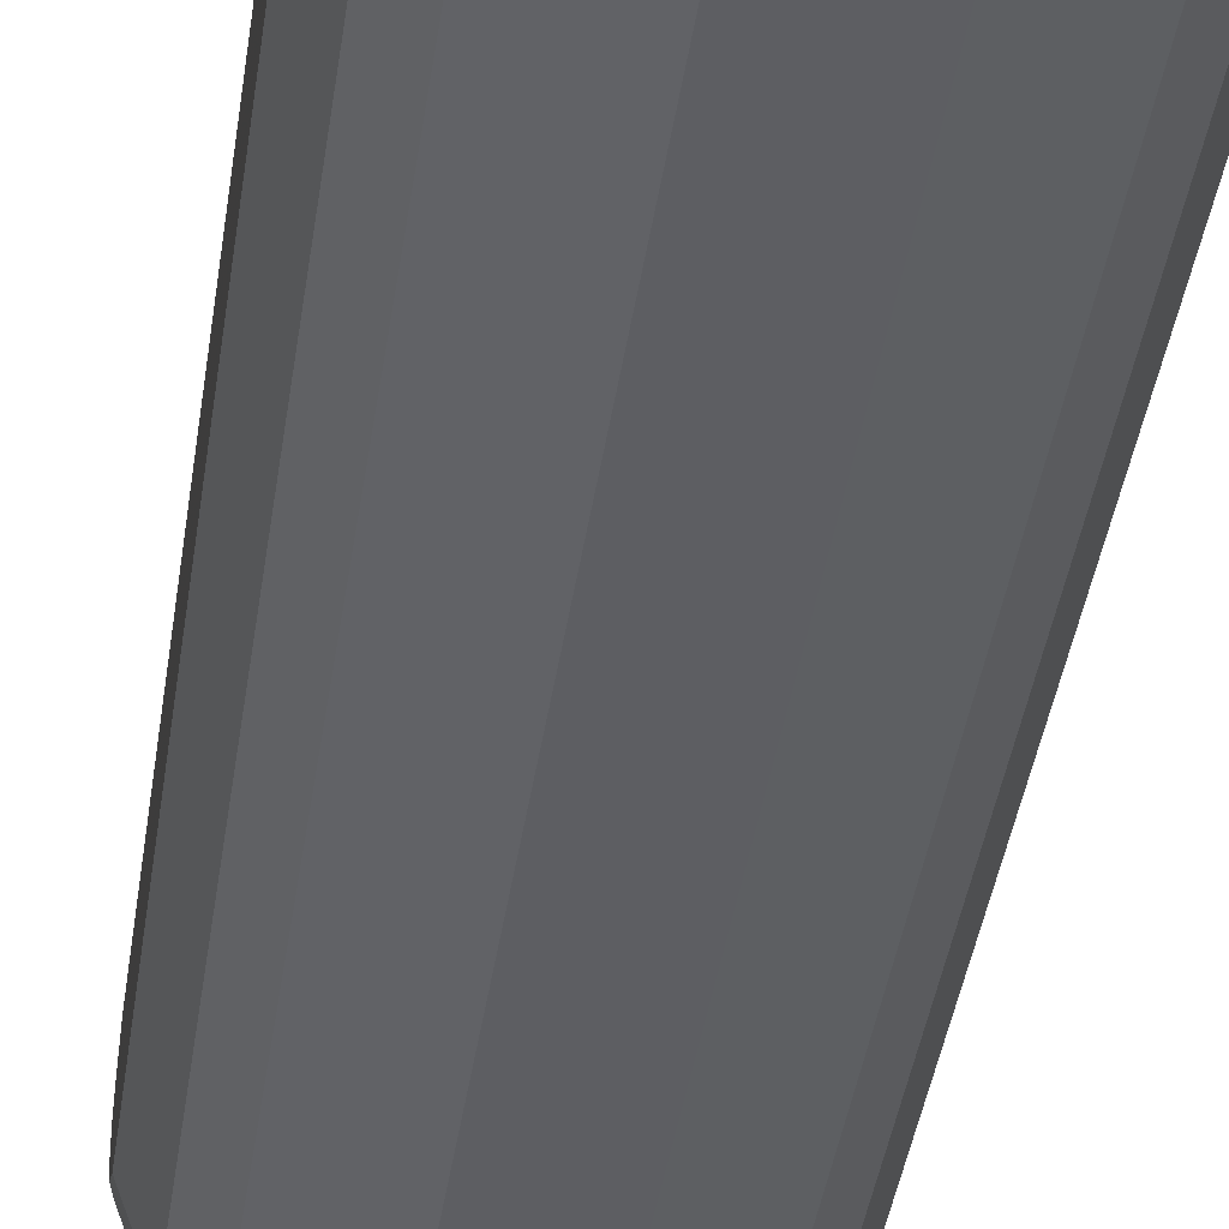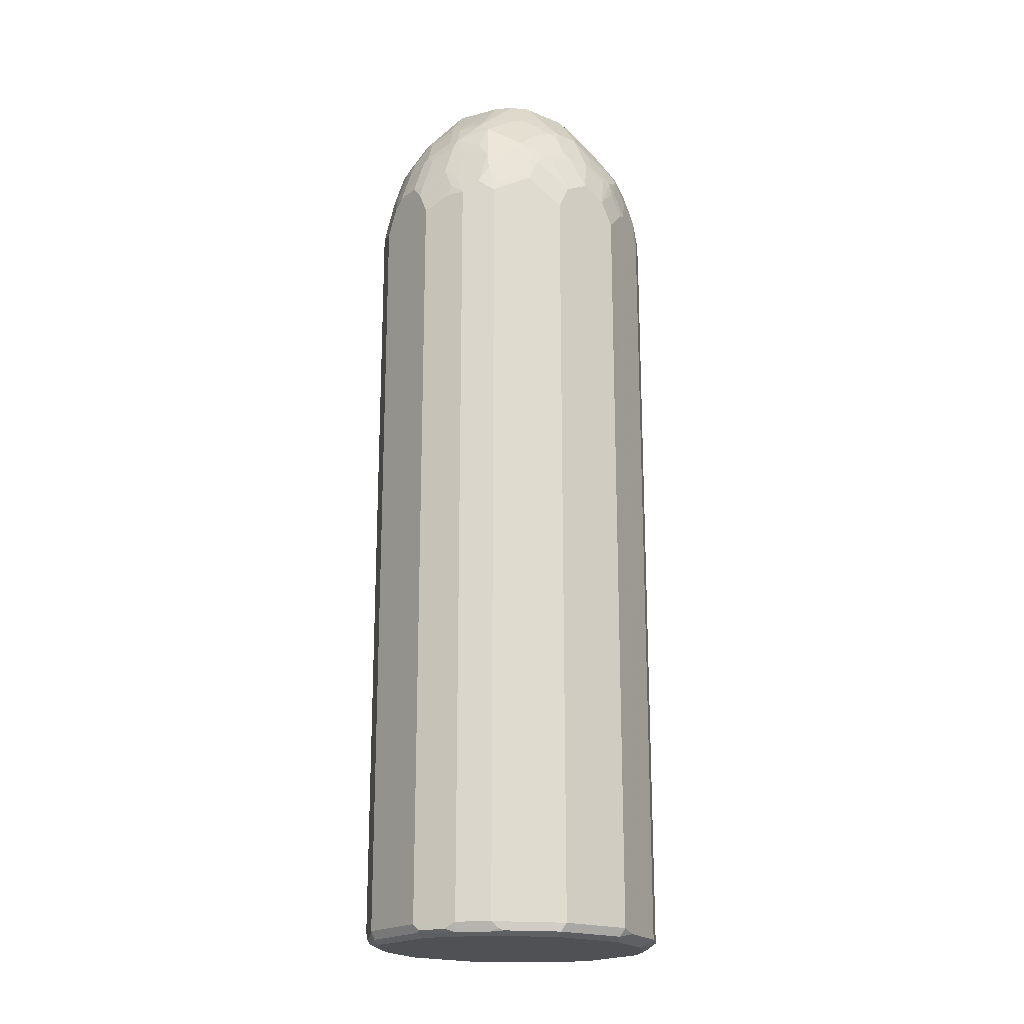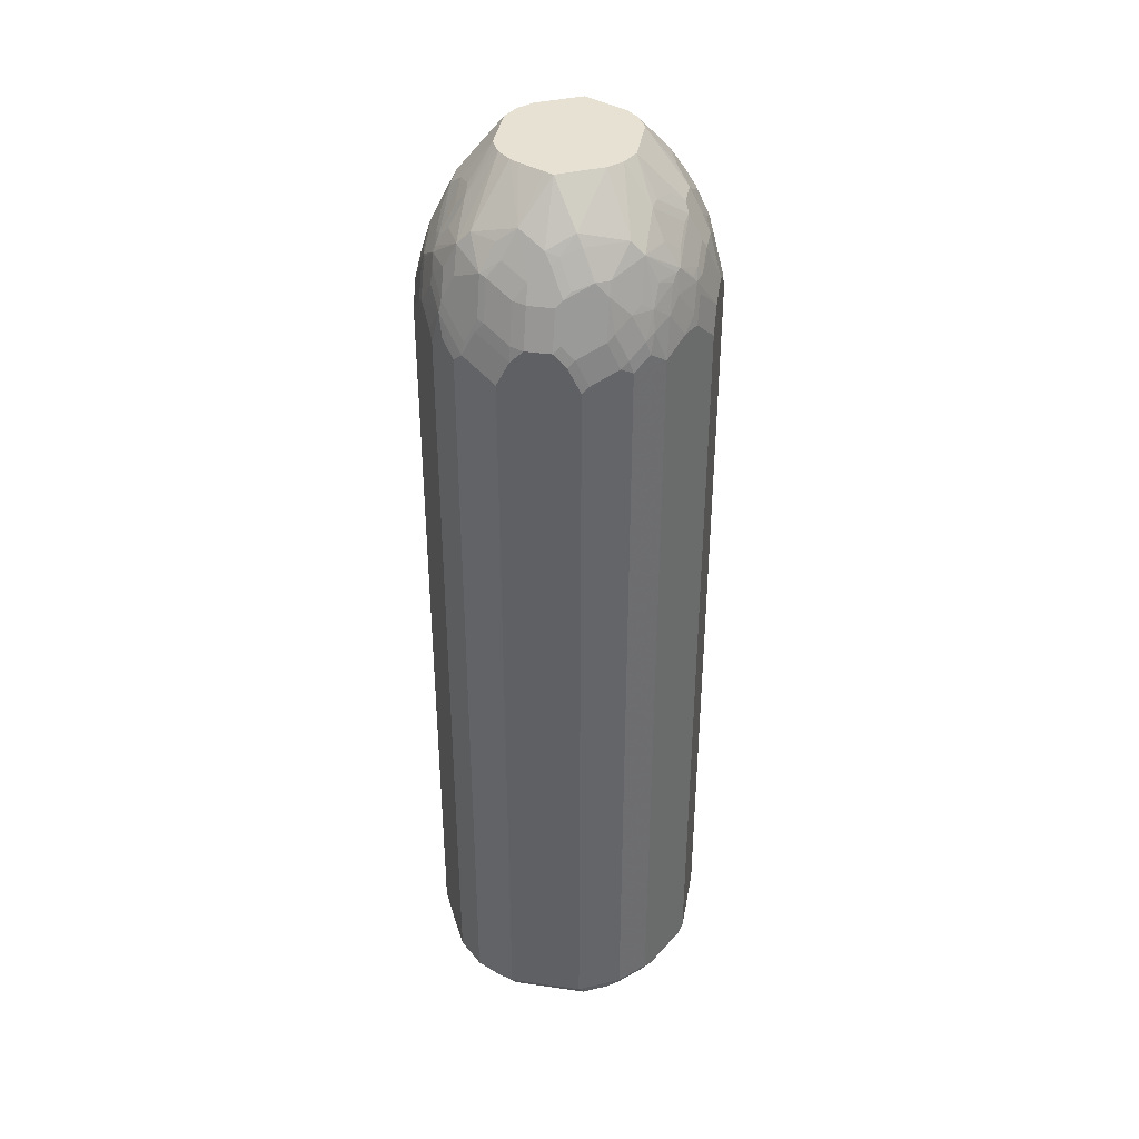
<metadata>
{"format":"obj","ext":"obj","renderer":"f3d","projection":"perspective","resolution":1024,"background":"white","views":[{"elev":-39.2,"azim":-8.0,"up":"+Z"},{"elev":-19.5,"azim":142.8,"up":"+Y"},{"elev":38.9,"azim":-79.8,"up":"+Y"}]}
</metadata>
<code>
v 0.06198 -0.9295 -0.2273
v -0.06198 -0.9295 -0.2273
v -0.06198 0.3719 -0.2273
v -0.1721 -0.9364 -0.1722
v -0.0895 -0.9364 -0.2135
v -0.06198 -0.9503 -0.2066
v -0.05509 -0.9433 -0.2204
v 0.06882 -0.9433 -0.2204
v 0.1515 -0.9433 -0.179
v 0.06198 -0.9503 -0.2066
v 0.1446 -0.9503 -0.1653
v 0.1678 -0.945 -0.1653
v 0.2066 -0.9503 -0.1033
v 0.2091 -0.945 -0.1239
v 0.2298 -0.945 -0.08266
v 0.222 -0.9398 -0.1136
v 0.2135 -0.9295 -0.1308
v 0.1721 -0.9295 -0.1722
v 0.1601 -0.9398 -0.1756
v 0.06198 0.3719 -0.2273
v 0.1721 0.3925 -0.1722
v 0.2135 0.3925 -0.1308
v 0.2272 0.3925 -0.1033
v 0.2479 -0.9295 -0.062
v 0.2479 0.3719 -0.062
v 0.2272 0.4337 -0.08266
v 0.222 0.4131 -0.1059
v 0.2135 0.4337 -0.1102
v 0.222 0.4544 -0.08522
v 0.2427 0.4337 -0.04392
v 0.2479 0.4131 -0.04133
v 0.2479 0.4337 -0.02067
v 0.222 0.4958 -0.04392
v 0.2014 0.5164 -0.08522
v 0.2169 0.5061 -0.04651
v 0.1962 0.5267 -0.08781
v 0.1928 0.4958 -0.1102
v 0.1721 0.4752 -0.1515
v 0.1756 0.5061 -0.1291
v 0.1549 0.5473 -0.1291
v 0.1549 0.4855 -0.1601
v 0.1446 0.4752 -0.173
v 0.1756 0.4441 -0.1601
v 0.1653 0.4131 -0.173
v 0.124 0.4337 -0.1937
v 0.1136 0.4234 -0.2014
v 0.1549 0.4028 -0.1808
v 0.1928 0.4131 -0.1515
v 0.0413 0.4131 -0.2273
v 0.09294 0.4647 -0.2014
v 0.1033 0.4752 -0.1937
v 0.1136 0.5061 -0.1808
v 0.07227 0.4855 -0.2014
v 0.06198 0.4752 -0.2066
v 0.03096 0.5061 -0.2014
v 0.02063 0.4958 -0.2066
v 0 0.4337 -0.2273
v -0.0413 0.4131 -0.2273
v -0.06198 0.4752 -0.2066
v -0.0826 0.4777 -0.2014
v -0.0413 0.4983 -0.2014
v -0.02063 0.4958 -0.2066
v -0.0413 0.5397 -0.1808
v -0.0826 0.5189 -0.1808
v -0.1033 0.5233 -0.1722
v -0.02063 0.5645 -0.1722
v -0.0413 0.5853 -0.1515
v -0.0826 0.5645 -0.1515
v -0.09294 0.5836 -0.1343
v -0.1136 0.5422 -0.1549
v -0.1136 0.5112 -0.1756
v -0.1549 0.5422 -0.1343
v -0.1171 0.5027 -0.179
v -0.09294 0.4803 -0.1962
v -0.09639 0.4612 -0.1997
v -0.1171 0.42 -0.1997
v -0.0826 0.4544 -0.2066
v -0.1033 0.4131 -0.2066
v -0.1721 0.3856 -0.1722
v -0.1584 0.3994 -0.179
v -0.179 0.4406 -0.1584
v -0.1928 0.4062 -0.1515
v -0.2135 0.3856 -0.1308
v -0.2203 0.3994 -0.1171
v -0.2169 0.4183 -0.1136
v -0.1756 0.4595 -0.1549
v -0.1342 0.4803 -0.1756
v -0.1377 0.4612 -0.179
v -0.1549 0.5009 -0.1549
v -0.1756 0.5009 -0.1343
v -0.1962 0.5216 -0.09298
v -0.2169 0.4595 -0.09298
v -0.2203 0.4406 -0.09641
v -0.222 0.457 -0.08266
v -0.2272 0.4337 -0.08266
v -0.2479 0.3719 -0.062
v -0.2479 0.4131 -0.04133
v -0.2427 0.4364 -0.04133
v -0.2014 0.5189 -0.08266
v -0.222 0.4983 -0.04133
v -0.2135 0.5233 -0.02067
v -0.2272 0.4958 -0.02067
v -0.2014 0.5473 0.01034
v -0.2272 0.4958 0.0004587
v -0.2479 0.4337 -0.02067
v -0.2479 0.4337 0.02066
v -0.2272 0.4958 0.02066
v -0.222 0.5061 0.03101
v -0.2143 0.5164 0.04133
v -0.1936 0.5577 0.02066
v -0.1807 0.568 0.05165
v -0.1721 0.5853 0.04133
v -0.1498 0.568 0.1136
v -0.2014 0.5267 0.07232
v -0.2014 0.5061 0.09299
v -0.1911 0.5267 0.09299
v -0.1498 0.5473 0.1343
v -0.1807 0.4855 0.1343
v -0.1721 0.4752 0.1515
v -0.1498 0.5061 0.1549
v -0.1308 0.4958 0.1722
v -0.1188 0.5061 0.1756
v -0.1265 0.4752 0.1808
v -0.1102 0.5095 0.179
v -0.08518 0.4752 0.2014
v -0.1059 0.4337 0.2014
v -0.1308 0.4131 0.1928
v -0.1515 0.4544 0.1722
v -0.1807 0.4441 0.1549
v -0.1936 0.4337 0.1446
v -0.1936 0.4752 0.1239
v -0.2143 0.4544 0.1033
v -0.2143 0.4131 0.1239
v -0.222 0.4028 0.1136
v -0.222 0.4441 0.09299
v -0.2427 0.4234 0.05165
v -0.2427 0.3822 0.07232
v -0.2479 0.3719 0.062
v -0.2479 0.4131 0.04133
v -0.2427 0.4441 0.03101
v -0.2479 -0.9295 0.062
v -0.2135 0.3925 0.1308
v -0.1928 0.4131 0.1515
v -0.1721 0.3925 0.1722
v -0.2135 -0.9295 0.1308
v -0.1721 -0.9295 0.1722
v -0.06198 -0.9295 0.2273
v -0.1549 -0.9398 0.1808
v -0.1653 -0.945 0.1678
v -0.1136 -0.9398 0.2014
v -0.0826 -0.945 0.2092
v -0.06198 -0.9503 0.2066
v -0.1446 -0.9503 0.1653
v -0.2066 -0.9503 0.1033
v -0.2066 -0.945 0.1265
v -0.2169 -0.9398 0.1188
v -0.2203 -0.9433 0.1102
v -0.241 -0.9433 0.06888
v -0.2272 -0.9503 0.062
v -0.241 -0.9433 0.0004587
v -0.2479 -0.9295 -0.062
v -0.241 -0.9433 -0.05511
v -0.2272 -0.9503 -0.062
v -0.1859 -0.9503 -0.1239
v -0.2066 -0.9503 -0.1033
v -0.1825 -0.9467 -0.1412
v -0.2031 -0.9467 -0.1205
v -0.2135 -0.9364 -0.1308
v -0.2341 -0.9364 -0.08952
v -0.1618 -0.9467 -0.1618
v -0.1446 -0.9503 -0.1653
v 0.2272 -0.9503 0.0004587
v 0.2272 -0.9503 -0.062
v 0.241 -0.9433 0.0004587
v 0.241 -0.9433 -0.062
v 0.2427 -0.9398 -0.07232
v 0.2479 -0.9295 0.0004587
v 0.2479 0.3719 0.062
v 0.2479 -0.9295 0.062
v 0.241 -0.9433 0.062
v 0.2272 -0.9503 0.062
v 0.2376 -0.945 0.07232
v 0.241 -0.9364 0.07576
v 0.2169 -0.945 0.1136
v 0.2066 -0.9503 0.1033
v 0.1859 -0.9503 0.1239
v 0.1756 -0.945 0.1549
v 0.1584 -0.9364 0.179
v 0.2203 -0.9364 0.1171
v 0.2135 -0.9227 0.1308
v 0.2272 0.3925 0.1033
v 0.2135 0.3994 0.1308
v 0.1721 0.3994 0.1722
v 0.1928 0.42 0.1515
v 0.1756 0.4647 0.1549
v 0.1721 0.482 0.1515
v 0.2169 0.4234 0.1136
v 0.1756 0.5061 0.1343
v 0.1549 0.5473 0.1343
v 0.1962 0.5267 0.09299
v 0.2169 0.4647 0.09299
v 0.2376 0.4441 0.05165
v 0.2169 0.5061 0.05165
v 0.2135 0.5233 0.02756
v 0.1928 0.5439 0.06888
v 0.1721 0.5853 0.04821
v 0.1928 0.5645 0.006897
v 0.2272 0.4958 0.02066
v 0.2479 0.4337 0.02066
v 0.2445 0.4303 0.03789
v 0.2479 0.4131 0.04133
v 0.2479 0.4337 0.0004587
v 0.2272 0.4958 -0.02067
v 0.2272 0.4958 0.0004587
v 0.1997 0.5508 -0.006897
v 0.1721 0.5853 -0.03445
v 0.124 0.6461 -9.38e-06
v 0.1104 0.6461 0.02781
v 0.08974 0.6461 0.06912
v 0.0413 0.6461 0.1033
v 0.06906 0.6461 0.08977
v 0.1549 0.568 0.1136
v 0.09294 0.5888 0.1343
v 0.04819 0.5853 0.1515
v 0.1102 0.5233 0.1722
v 0.1136 0.5473 0.1549
v 0.1308 0.5027 0.1722
v 0.09294 0.4855 0.1963
v 0.09294 0.5267 0.1756
v 0.05164 0.5061 0.1963
v 0.05164 0.5473 0.1756
v 0.02752 0.5645 0.1722
v -0.0413 0.6461 0.1033
v -0.01374 0.5645 0.1722
v -0.02752 0.5095 0.1997
v 0.02063 0.4958 0.2066
v -0.02063 0.4958 0.2066
v -0.06198 0.4752 0.2066
v -0.06882 0.4889 0.1997
v -0.02752 0.5508 0.179
v -0.03441 0.5853 0.1515
v -0.06882 0.5922 0.1377
v -0.0878 0.5888 0.1343
v -0.06882 0.6461 0.08952
v -0.1084 0.5473 0.1549
v -0.0878 0.5267 0.1756
v -0.04645 0.5473 0.1756
v -0.0895 0.6461 0.06888
v -0.124 0.6461 -9.38e-06
v -0.1928 0.5645 -9.38e-06
v -0.1721 0.5853 -0.04133
v -0.1928 0.5439 -0.062
v -0.1756 0.5628 -0.07232
v -0.1549 0.5628 -0.1136
v -0.0895 0.6461 -0.06888
v -0.06882 0.6461 -0.08952
v -0.09682 0.6461 -0.05553
v -0.1174 0.6461 -0.0141
v 0.0413 0.6461 -0.1033
v -0.0413 0.6461 -0.1033
v -0.05538 0.6461 -0.09672
v -0.07227 0.5939 -0.1343
v 0.02063 0.5645 -0.1722
v 0.03096 0.5473 -0.1808
v 0.0413 0.5577 -0.173
v 0.0826 0.537 -0.173
v 0.06198 0.5784 -0.1524
v 0.0413 0.5853 -0.1515
v 0.07227 0.5888 -0.1394
v 0.09294 0.5888 -0.1291
v 0.06882 0.6461 -0.08952
v 0.1549 0.568 -0.1085
v 0.1756 0.568 -0.06715
v 0.1549 0.5888 -0.06715
v 0.0895 0.6461 -0.06888
v 0.179 0.5714 -0.04822
v 0.1997 0.5302 -0.06888
v 0.2203 0.5095 -0.02756
v -0.0878 0.4855 0.1963
v -0.0413 0.4131 0.2273
v -0.0826 0.4544 0.2066
v -0.06198 0.3719 0.2273
v -0.1033 0.4131 0.2066
v 0.06198 -0.9295 0.2273
v 0.06198 0.3719 0.2273
v 0.0413 0.4131 0.2273
v 0 0.4337 0.2273
v 0.06198 0.4752 0.2066
v 0.0826 0.4544 0.2066
v 0.1033 0.4131 0.2066
v 0.1136 0.4441 0.1963
v 0.1342 0.4855 0.1756
v 0.1515 0.4612 0.1722
v 0.1308 0.42 0.1928
v 0.1721 -0.9227 0.1722
v 0.1171 -0.9364 0.1997
v 0.1549 -0.945 0.1756
v 0.1446 -0.9503 0.1653
v 0.06198 -0.9503 0.2066
v 0.07227 -0.945 0.2169
v 0.06198 -0.9433 0.2203
v 0.07571 -0.9364 0.2203
v -0.07227 -0.9398 0.2221
v -0.06198 -0.9433 0.2203
v 0.1549 0.5061 0.1549
v 0.02752 0.5233 0.1928
v 0.1756 0.568 0.07232
v 0.1549 0.5888 0.07232
f 252 91 99
f 252 251 91
f 253 91 251
f 253 254 91
f 253 251 254
f 250 249 251
f 255 254 251
f 255 249 256
f 252 99 101
f 258 249 257
f 258 251 249
f 258 257 251
f 256 249 259
f 257 255 251
f 255 256 254
f 257 249 255
f 103 110 250
f 101 250 251
f 245 124 246
f 245 117 124
f 260 256 259
f 122 124 117
f 122 117 120
f 240 246 124
f 240 247 246
f 252 101 251
f 240 243 247
f 113 116 117
f 113 114 116
f 112 113 248
f 112 248 249
f 112 249 250
f 110 112 250
f 103 250 101
f 247 243 246
f 248 113 244
f 56 263 55
f 69 256 261
f 265 267 266
f 265 263 267
f 268 267 263
f 268 259 267
f 268 263 259
f 269 267 259
f 269 270 267
f 269 259 270
f 271 270 259
f 271 40 270
f 272 40 271
f 272 36 40
f 272 273 36
f 245 246 243
f 272 274 273
f 265 266 55
f 261 256 260
f 265 55 264
f 263 264 55
f 69 72 256
f 70 72 69
f 72 254 256
f 72 91 254
f 69 261 260
f 262 69 260
f 262 67 69
f 262 260 67
f 67 260 66
f 260 259 66
f 263 66 259
f 263 62 66
f 56 62 263
f 56 57 62
f 59 62 57
f 265 264 263
f 245 243 117
f 218 217 219
f 243 244 113
f 201 191 178
f 197 191 201
f 197 192 191
f 191 179 178
f 211 178 212
f 209 211 212
f 209 210 211
f 209 212 213
f 214 209 213
f 208 209 214
f 207 208 214
f 207 214 215
f 207 215 216
f 207 216 217
f 207 217 206
f 201 178 211
f 218 206 217
f 202 201 211
f 202 210 209
f 272 275 274
f 198 199 196
f 198 200 199
f 198 197 200
f 200 197 201
f 200 201 202
f 203 200 202
f 204 200 203
f 204 205 200
f 204 206 205
f 204 207 206
f 204 208 207
f 204 203 208
f 203 209 208
f 203 202 209
f 202 211 210
f 218 219 206
f 219 217 220
f 221 219 220
f 235 232 234
f 235 236 232
f 235 237 236
f 235 238 237
f 235 239 238
f 235 124 239
f 235 240 124
f 235 234 240
f 240 234 241
f 242 240 241
f 242 243 240
f 242 233 243
f 242 241 233
f 234 233 241
f 243 233 244
f 234 232 233
f 232 220 233
f 232 224 220
f 229 225 224
f 221 222 219
f 221 223 222
f 221 220 223
f 223 220 224
f 225 223 224
f 226 223 225
f 226 199 223
f 243 113 117
f 226 225 199
f 225 228 227
f 229 228 225
f 229 230 228
f 231 230 229
f 231 232 230
f 231 224 232
f 231 229 224
f 225 227 199
f 272 271 275
f 291 290 294
f 275 259 217
f 298 297 299
f 300 299 297
f 300 301 299
f 300 284 301
f 300 302 284
f 300 296 302
f 300 297 296
f 302 296 284
f 303 301 284
f 303 304 301
f 151 304 303
f 151 152 304
f 304 152 301
f 299 301 152
f 299 152 186
f 298 299 186
f 186 152 172
f 298 186 297
f 188 297 187
f 291 294 293
f 198 196 197
f 294 290 193
f 293 294 193
f 195 293 193
f 195 196 293
f 290 285 193
f 285 284 193
f 284 295 193
f 296 295 284
f 188 295 296
f 188 189 295
f 189 190 295
f 190 193 295
f 188 296 297
f 187 297 186
f 181 186 172
f 185 186 181
f 185 181 182
f 200 206 307
f 200 205 206
f 206 222 307
f 206 308 222
f 206 219 308
f 219 222 308
f 83 79 4
f 83 82 79
f 79 3 4
f 96 83 161
f 96 84 83
f 96 161 97
f 141 97 161
f 141 145 142
f 73 89 72
f 200 307 222
f 200 222 199
f 222 223 199
f 306 230 232
f 181 172 174
f 164 172 152
f 159 164 152
f 153 159 152
f 154 159 153
f 154 157 159
f 154 155 157
f 292 291 293
f 151 303 150
f 303 284 147
f 148 150 147
f 305 227 196
f 305 199 227
f 305 196 199
f 306 236 230
f 306 232 236
f 303 147 150
f 271 259 275
f 292 293 196
f 292 227 228
f 212 178 25
f 214 213 215
f 259 249 217
f 220 217 249
f 244 220 249
f 233 220 244
f 248 244 249
f 270 40 52
f 270 52 267
f 266 267 52
f 53 266 52
f 53 55 266
f 42 52 40
f 42 51 52
f 42 46 51
f 26 31 25
f 42 45 46
f 31 212 25
f 32 213 212
f 274 275 217
f 216 274 217
f 216 273 274
f 276 273 216
f 276 277 273
f 276 278 277
f 276 215 278
f 276 216 215
f 278 215 213
f 33 278 213
f 35 278 33
f 35 277 278
f 35 36 277
f 273 277 36
f 33 213 32
f 32 212 31
f 63 66 62
f 99 91 94
f 92 94 91
f 287 280 286
f 287 238 280
f 287 237 238
f 287 236 237
f 288 236 287
f 288 230 236
f 288 228 230
f 288 286 228
f 288 287 286
f 286 289 228
f 286 285 289
f 289 285 290
f 289 290 228
f 291 228 290
f 292 228 291
f 286 280 285
f 285 280 284
f 284 280 147
f 282 147 280
f 279 239 124
f 279 125 239
f 279 124 125
f 125 238 239
f 125 280 238
f 281 280 125
f 281 282 280
f 292 196 227
f 281 283 282
f 125 126 283
f 127 283 126
f 127 144 283
f 127 128 144
f 128 129 144
f 283 144 282
f 144 147 282
f 281 125 283
f 197 196 192
f 149 151 150
f 194 196 195
f 68 65 69
f 65 70 69
f 71 70 65
f 71 72 70
f 71 73 72
f 71 64 73
f 71 65 64
f 64 60 73
f 60 74 73
f 75 74 60
f 75 73 74
f 75 76 73
f 75 77 76
f 75 60 77
f 60 58 77
f 68 69 67
f 77 58 78
f 68 67 65
f 65 66 63
f 54 56 55
f 54 57 56
f 54 49 57
f 54 50 49
f 49 20 57
f 57 20 3
f 58 57 3
f 58 59 57
f 60 59 58
f 61 59 60
f 61 62 59
f 61 63 62
f 61 60 63
f 64 63 60
f 65 63 64
f 65 67 66
f 54 55 53
f 76 77 78
f 76 3 79
f 90 85 92
f 90 86 85
f 85 84 92
f 93 92 84
f 93 94 92
f 93 95 94
f 93 84 95
f 95 84 96
f 95 96 97
f 95 97 94
f 98 94 97
f 98 99 94
f 100 99 98
f 100 101 99
f 102 101 100
f 90 92 91
f 76 78 3
f 90 91 72
f 90 89 86
f 80 76 79
f 80 81 76
f 80 79 81
f 81 79 82
f 81 82 83
f 81 83 84
f 81 84 85
f 81 85 86
f 87 81 86
f 88 81 87
f 88 76 81
f 88 73 76
f 88 87 73
f 87 89 73
f 87 86 89
f 90 72 89
f 54 53 50
f 50 53 52
f 50 52 51
f 14 12 18
f 19 18 12
f 19 9 18
f 19 12 9
f 9 1 18
f 18 1 20
f 21 18 20
f 17 18 21
f 22 17 21
f 23 17 22
f 23 24 17
f 23 25 24
f 23 26 25
f 23 27 26
f 23 22 27
f 14 18 17
f 28 27 22
f 14 17 16
f 14 15 13
f 2 3 1
f 2 4 3
f 5 4 2
f 5 6 4
f 7 6 5
f 7 8 6
f 7 2 8
f 7 5 2
f 8 2 1
f 9 8 1
f 9 10 8
f 9 11 10
f 12 11 9
f 12 13 11
f 14 13 12
f 14 16 15
f 29 27 28
f 29 26 27
f 30 26 29
f 44 45 42
f 44 46 45
f 44 47 46
f 44 21 47
f 44 43 21
f 43 48 21
f 43 38 48
f 48 38 22
f 48 22 21
f 38 28 22
f 47 21 46
f 46 21 20
f 49 46 20
f 50 46 49
f 50 51 46
f 44 42 43
f 43 42 38
f 41 38 42
f 41 42 40
f 30 31 26
f 30 32 31
f 30 33 32
f 34 33 30
f 34 35 33
f 34 36 35
f 34 37 36
f 102 103 101
f 34 28 37
f 34 30 29
f 37 28 38
f 37 38 39
f 37 39 36
f 39 40 36
f 39 38 40
f 41 40 38
f 34 29 28
f 102 104 103
f 102 105 104
f 102 98 105
f 165 169 168
f 165 163 169
f 163 162 169
f 162 161 169
f 168 169 161
f 168 161 83
f 168 83 4
f 166 168 4
f 166 4 170
f 166 170 171
f 166 171 164
f 171 172 164
f 173 172 171
f 173 174 172
f 175 174 173
f 167 165 168
f 175 24 174
f 167 168 166
f 165 166 164
f 155 146 145
f 156 155 145
f 156 157 155
f 156 145 157
f 157 145 141
f 158 157 141
f 158 159 157
f 158 160 159
f 158 141 160
f 160 141 161
f 162 160 161
f 162 159 160
f 163 159 162
f 163 164 159
f 165 164 163
f 167 166 165
f 176 24 175
f 176 16 24
f 176 15 16
f 183 182 179
f 184 182 183
f 184 185 182
f 184 186 185
f 184 187 186
f 184 188 187
f 184 189 188
f 184 183 189
f 183 190 189
f 183 179 190
f 190 179 191
f 192 190 191
f 192 193 190
f 194 193 192
f 194 195 193
f 180 179 182
f 180 182 181
f 180 181 174
f 180 174 179
f 176 175 15
f 15 175 173
f 13 15 173
f 13 173 11
f 11 173 10
f 10 173 171
f 6 10 171
f 149 146 155
f 8 10 6
f 170 4 171
f 16 17 24
f 24 177 174
f 24 25 177
f 178 177 25
f 179 177 178
f 179 174 177
f 6 171 4
f 194 192 196
f 149 155 154
f 149 153 152
f 119 117 118
f 119 120 117
f 121 120 119
f 121 122 120
f 123 122 121
f 123 124 122
f 123 125 124
f 123 126 125
f 123 127 126
f 123 128 127
f 123 121 128
f 121 119 128
f 119 129 128
f 119 130 129
f 119 131 130
f 118 117 115
f 119 118 131
f 115 117 116
f 115 114 108
f 102 100 98
f 105 98 97
f 105 97 106
f 104 105 106
f 107 104 106
f 103 104 107
f 103 107 108
f 109 103 108
f 109 110 103
f 111 110 109
f 111 112 110
f 111 113 112
f 111 114 113
f 111 109 114
f 109 108 114
f 115 116 114
f 118 115 131
f 132 131 115
f 132 133 131
f 133 134 142
f 133 142 130
f 133 130 131
f 143 130 142
f 143 129 130
f 143 144 129
f 143 142 144
f 144 142 145
f 146 144 145
f 146 147 144
f 146 148 147
f 149 148 146
f 149 150 148
f 58 3 78
f 149 152 151
f 137 134 135
f 137 138 134
f 134 138 142
f 138 141 142
f 132 134 133
f 132 135 134
f 132 115 135
f 136 135 115
f 136 137 135
f 136 138 137
f 139 138 136
f 149 154 153
f 139 106 138
f 139 136 140
f 140 136 115
f 140 115 108
f 140 108 106
f 107 106 108
f 106 97 138
f 138 97 141
f 139 140 106
f 3 20 1

</code>
